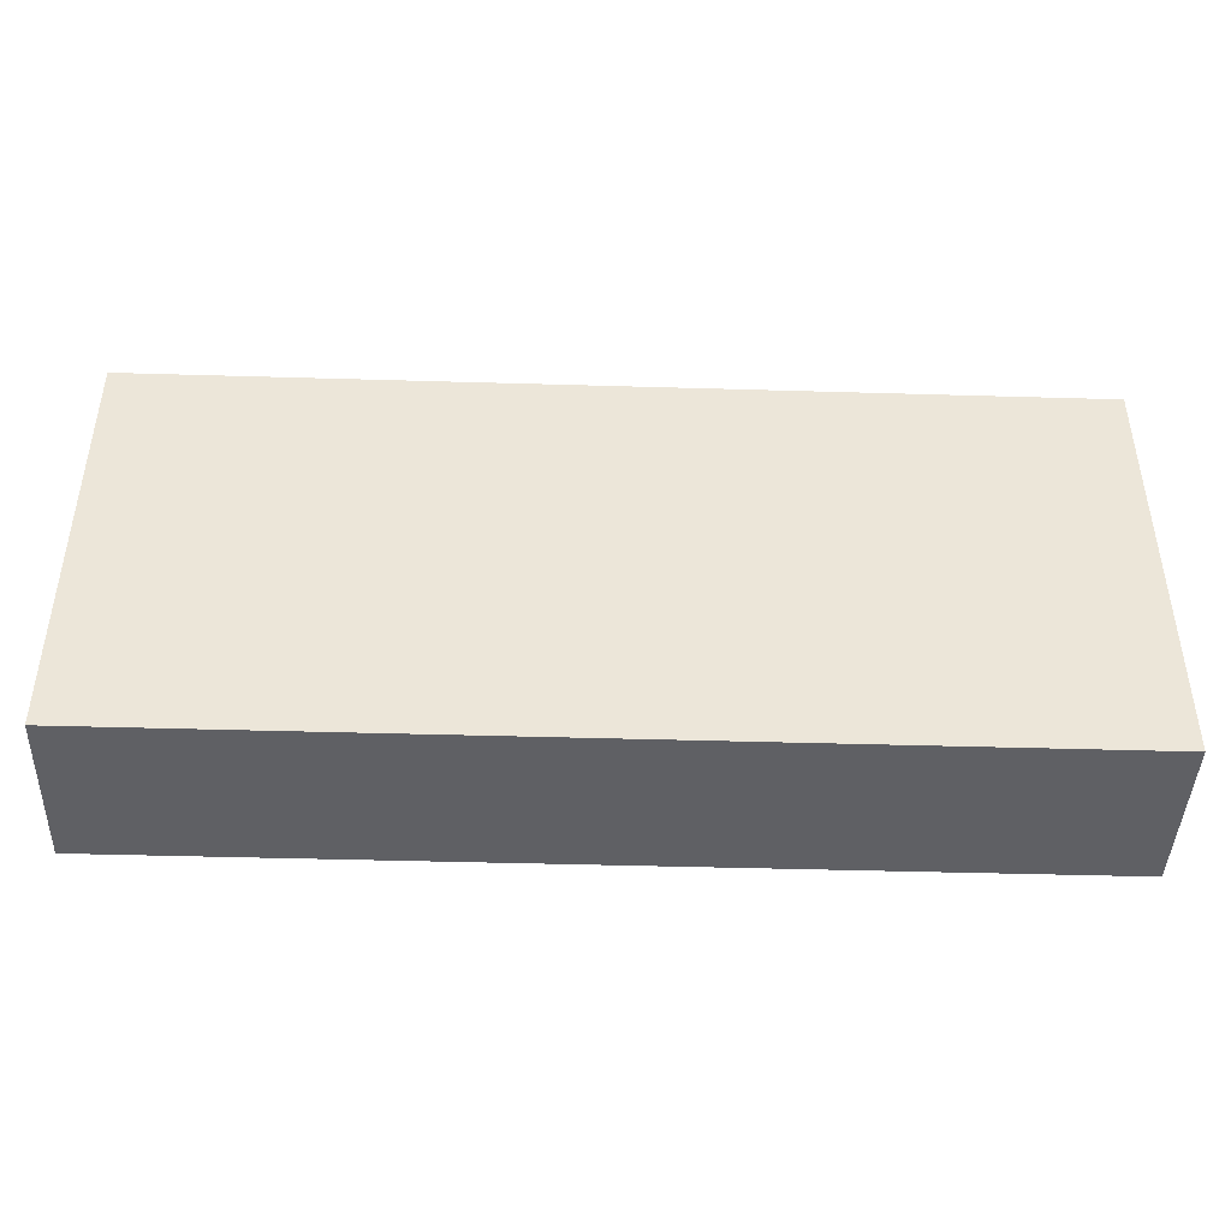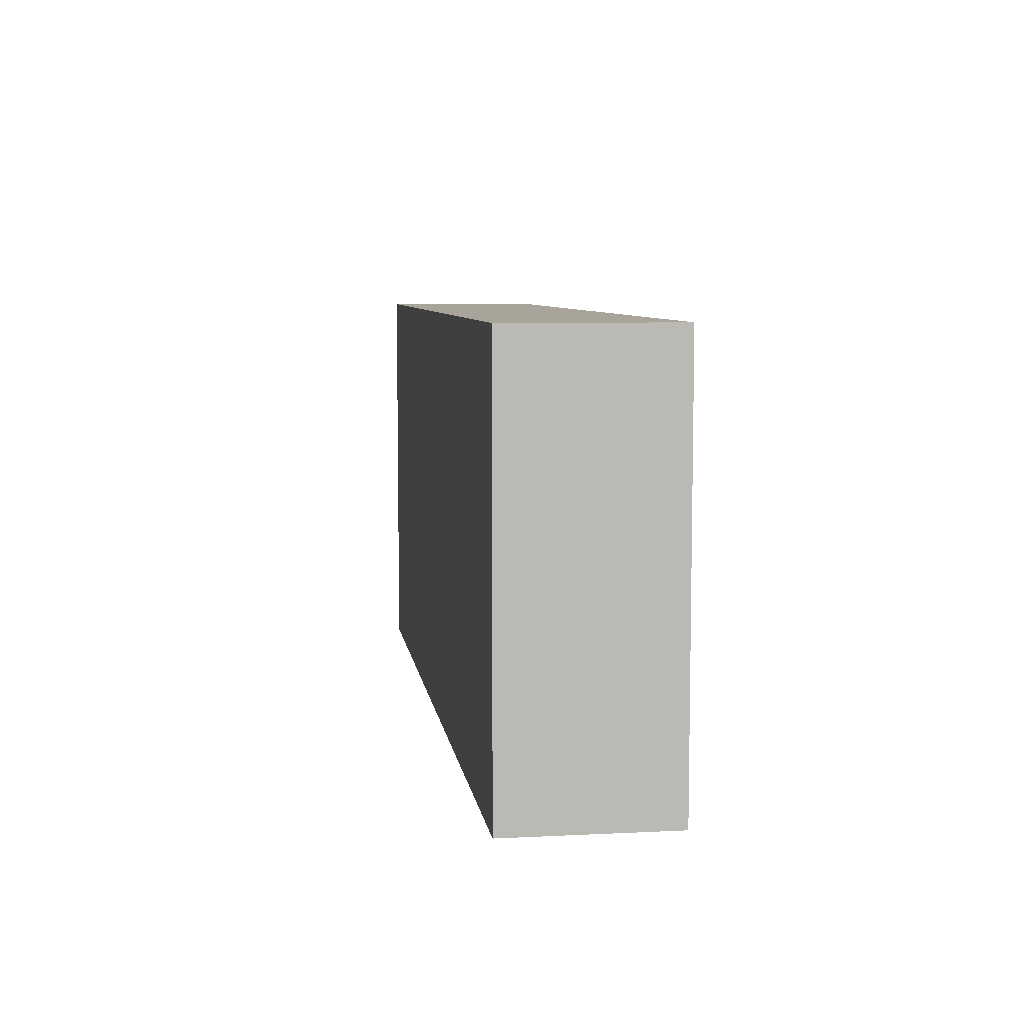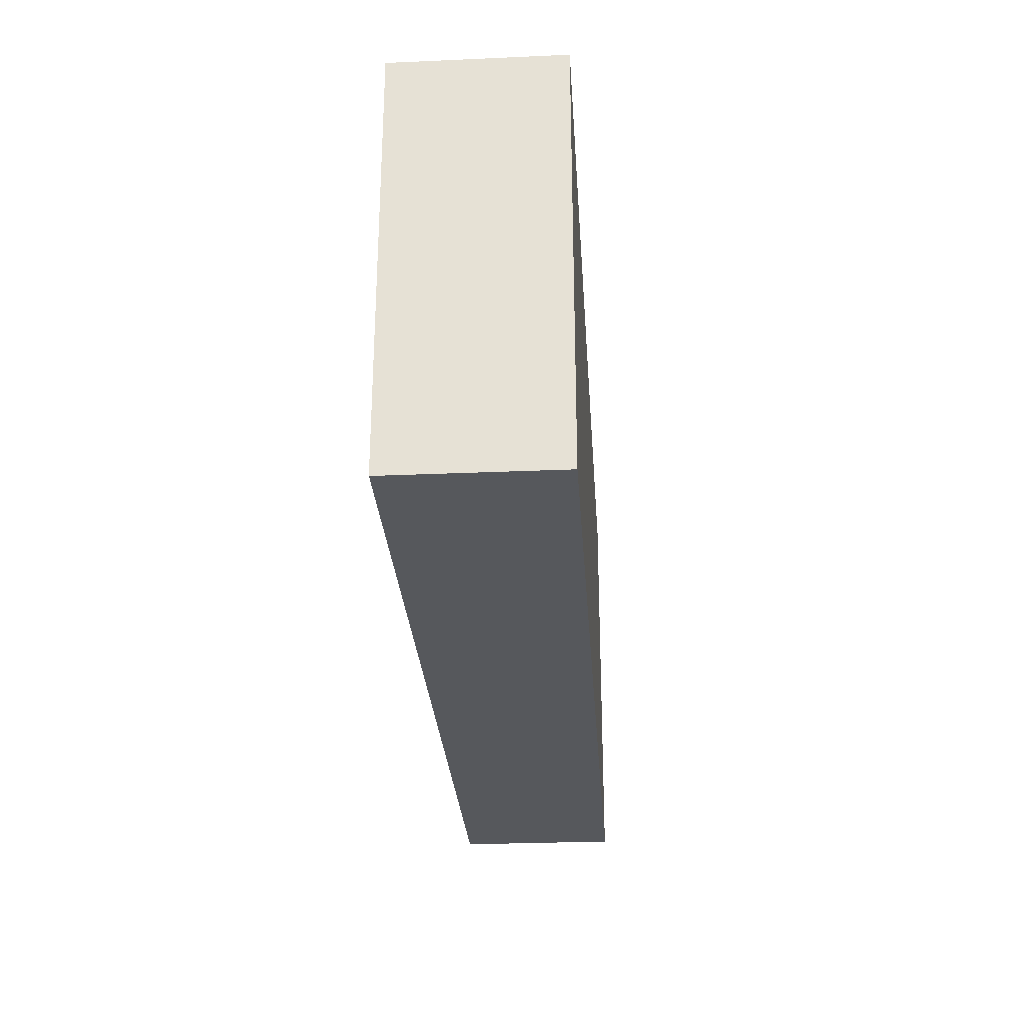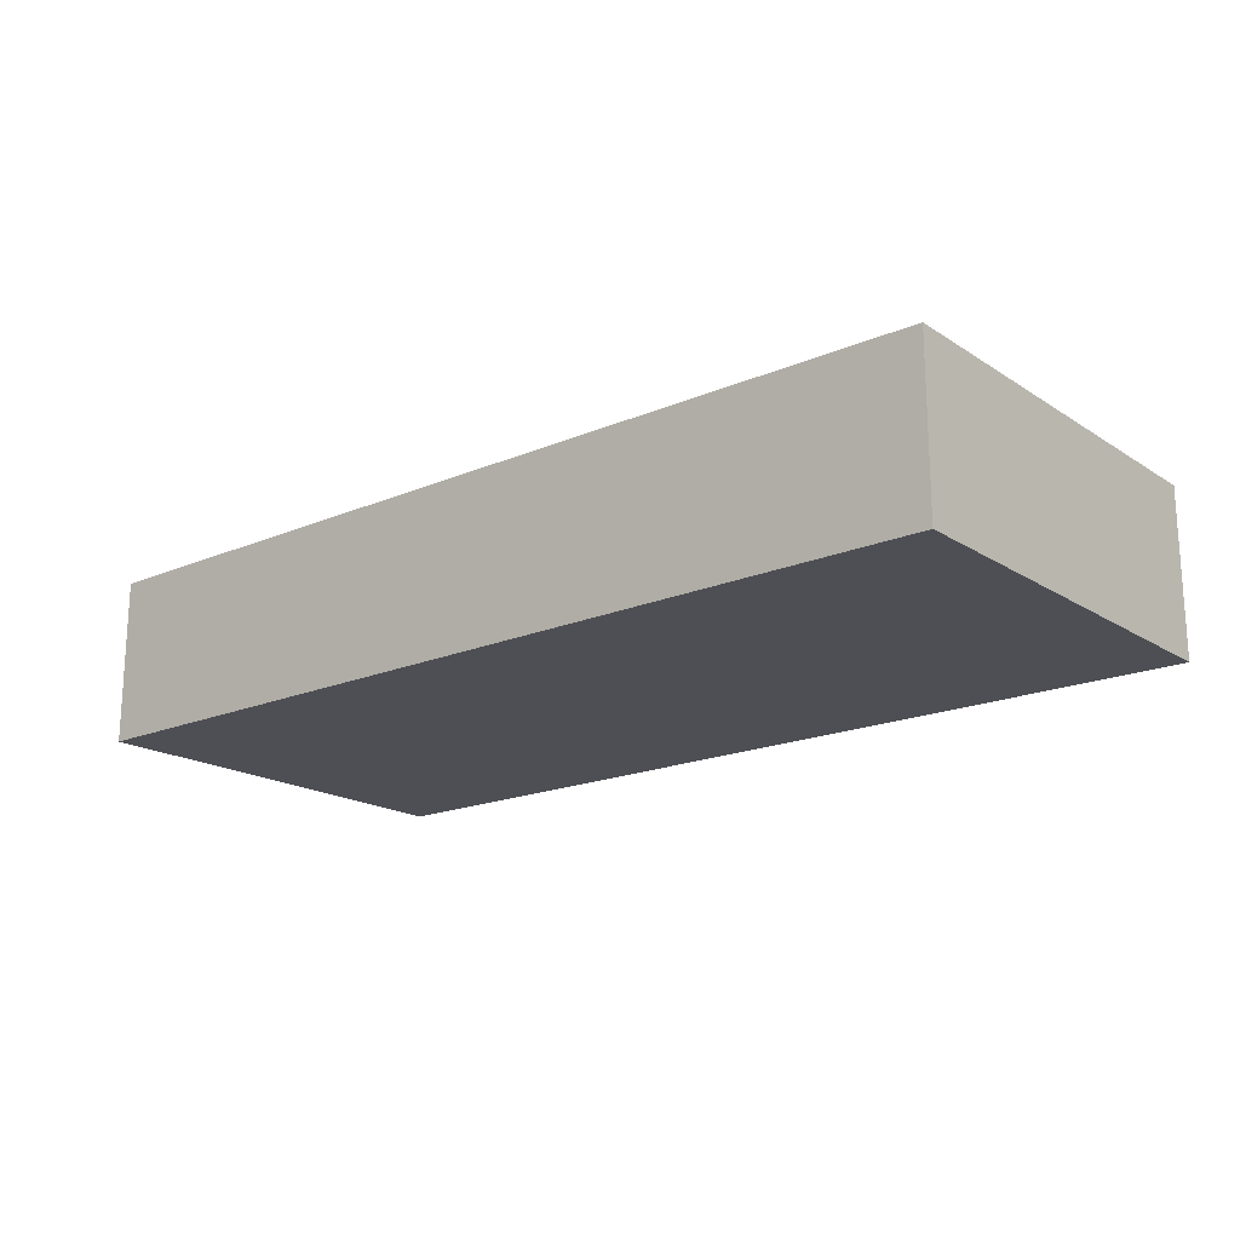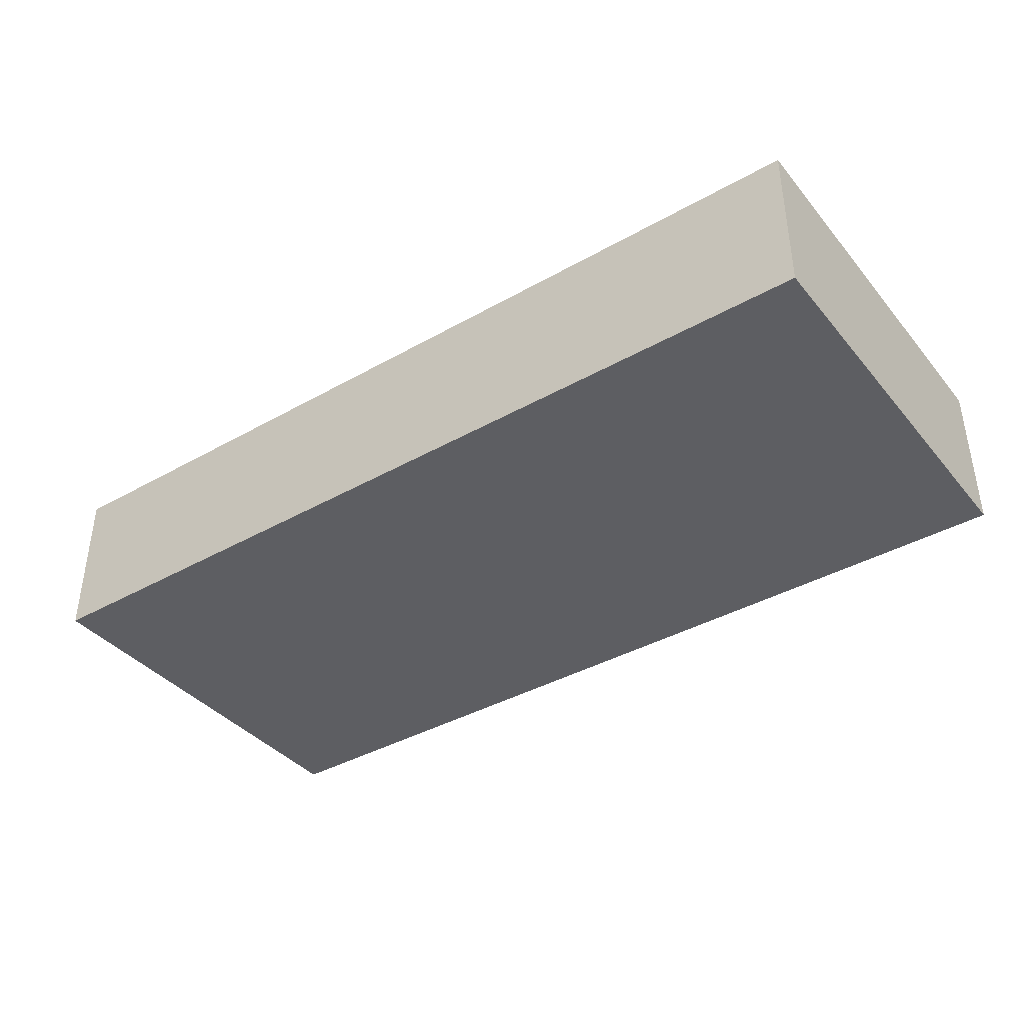
<metadata>
{"format":"obj","ext":"obj","renderer":"f3d","projection":"perspective","resolution":1024,"background":"white","views":[{"elev":-43.3,"azim":-2.0,"up":"+Y"},{"elev":7.2,"azim":81.9,"up":"+Y"},{"elev":-27.9,"azim":-86.2,"up":"+Y"},{"elev":-18.3,"azim":-140.6,"up":"+Z"},{"elev":-39.0,"azim":35.3,"up":"+Z"}]}
</metadata>
<code>
o Cube.031_Cube.070
v 54.93 25.26 -18.38
v 54.93 30.35 -18.38
v 54.93 25.26 -16.39
v 54.93 30.35 -16.39
v 43.7 25.26 -18.38
v 43.7 30.35 -18.38
v 43.7 25.26 -16.39
v 43.7 30.35 -16.39
v 54.93 27.8 -18.38
v 54.93 27.8 -16.39
v 43.7 27.8 -16.39
v 43.7 27.8 -18.38
v 49.31 25.26 -16.39
v 49.31 30.35 -16.39
v 49.31 25.26 -18.38
v 49.31 30.35 -18.38
v 49.31 27.8 -18.38
v 49.31 27.8 -16.39
v 54.93 26.53 -16.39
v 43.7 26.53 -16.39
v 43.7 26.53 -18.38
v 54.93 26.53 -18.38
v 49.31 26.53 -16.39
v 49.31 26.53 -18.38
v 54.93 27.65 -18.38
v 54.93 27.65 -16.39
v 43.7 27.65 -16.39
v 43.7 27.65 -18.38
v 49.31 27.65 -16.39
v 49.31 27.65 -18.38
v 54.93 26.66 -16.39
v 43.7 26.66 -16.39
v 43.7 26.66 -18.38
v 49.31 26.66 -16.39
v 49.31 26.66 -18.38
v 54.93 26.66 -18.38
v 52.12 25.26 -16.39
v 52.12 30.35 -18.38
v 52.12 27.8 -18.38
v 52.12 30.35 -16.39
v 52.12 25.26 -18.38
v 52.12 27.8 -16.39
v 52.12 26.53 -16.39
v 52.12 26.53 -18.38
v 52.12 27.65 -16.39
v 52.12 27.65 -18.38
v 52.12 26.66 -18.38
v 52.12 26.66 -16.39
v 53.53 25.26 -16.39
v 53.53 30.35 -18.38
v 53.53 27.8 -18.38
v 53.53 26.53 -18.38
v 53.53 27.65 -18.38
v 53.53 26.66 -18.38
v 53.53 30.35 -16.39
v 53.53 25.26 -18.38
v 53.53 27.8 -16.39
v 53.53 26.53 -16.39
v 53.53 27.65 -16.39
v 53.53 26.66 -16.39
v 54.23 25.26 -16.39
v 54.23 30.35 -18.38
v 54.23 27.8 -18.38
v 54.23 26.53 -18.38
v 54.23 27.65 -18.38
v 54.23 26.66 -18.38
v 54.23 30.35 -16.39
v 54.23 25.26 -18.38
v 54.23 27.8 -16.39
v 54.23 26.53 -16.39
v 54.23 27.65 -16.39
v 54.23 26.66 -16.39
v 52.82 30.35 -16.39
v 52.82 25.26 -18.38
v 52.82 27.8 -16.39
v 52.82 26.53 -16.39
v 52.82 27.65 -16.39
v 52.82 26.66 -16.39
v 52.82 25.26 -16.39
v 52.82 30.35 -18.38
v 52.82 27.8 -18.38
v 52.82 26.53 -18.38
v 52.82 27.65 -18.38
v 52.82 26.66 -18.38
v 50.72 30.35 -16.39
v 50.72 25.26 -18.38
v 50.72 27.8 -16.39
v 50.72 26.53 -16.39
v 50.72 27.65 -16.39
v 50.72 26.66 -16.39
v 50.72 25.26 -16.39
v 50.72 30.35 -18.38
v 50.72 27.8 -18.38
v 50.72 26.53 -18.38
v 50.72 27.65 -18.38
v 50.72 26.66 -18.38
v 51.42 25.26 -16.39
v 51.42 30.35 -18.38
v 51.42 27.8 -18.38
v 51.42 26.53 -18.38
v 51.42 27.65 -18.38
v 51.42 26.66 -18.38
v 51.42 30.35 -16.39
v 51.42 25.26 -18.38
v 51.42 27.8 -16.39
v 51.42 26.53 -16.39
v 51.42 27.65 -16.39
v 51.42 26.66 -16.39
v 50.02 30.35 -16.39
v 50.02 25.26 -18.38
v 50.02 27.8 -16.39
v 50.02 26.53 -16.39
v 50.02 27.65 -16.39
v 50.02 26.66 -16.39
v 50.02 25.26 -16.39
v 50.02 30.35 -18.38
v 50.02 27.8 -18.38
v 50.02 26.53 -18.38
v 50.02 27.65 -18.38
v 50.02 26.66 -18.38
v 46.51 30.35 -16.39
v 46.51 25.26 -18.38
v 46.51 27.8 -16.39
v 46.51 25.26 -16.39
v 46.51 30.35 -18.38
v 46.51 27.8 -18.38
v 46.51 26.53 -18.38
v 46.51 26.53 -16.39
v 46.51 27.65 -18.38
v 46.51 27.65 -16.39
v 46.51 26.66 -16.39
v 46.51 26.66 -18.38
v 47.91 25.26 -16.39
v 47.91 30.35 -18.38
v 47.91 27.8 -18.38
v 47.91 26.53 -18.38
v 47.91 27.65 -18.38
v 47.91 26.66 -18.38
v 47.91 30.35 -16.39
v 47.91 25.26 -18.38
v 47.91 27.8 -16.39
v 47.91 26.53 -16.39
v 47.91 27.65 -16.39
v 47.91 26.66 -16.39
v 45.1 30.35 -16.39
v 45.1 25.26 -18.38
v 45.1 27.8 -16.39
v 45.1 26.53 -16.39
v 45.1 27.65 -16.39
v 45.1 26.66 -16.39
v 45.1 25.26 -16.39
v 45.1 30.35 -18.38
v 45.1 27.8 -18.38
v 45.1 26.53 -18.38
v 45.1 27.65 -18.38
v 45.1 26.66 -18.38
v 44.4 30.35 -16.39
v 44.4 25.26 -18.38
v 44.4 27.8 -16.39
v 44.4 26.53 -16.39
v 44.4 27.65 -16.39
v 44.4 26.66 -16.39
v 44.4 25.26 -16.39
v 44.4 30.35 -18.38
v 44.4 27.8 -18.38
v 44.4 26.53 -18.38
v 44.4 27.65 -18.38
v 44.4 26.66 -18.38
v 45.8 25.26 -16.39
v 45.8 30.35 -18.38
v 45.8 27.8 -18.38
v 45.8 26.53 -18.38
v 45.8 27.65 -18.38
v 45.8 26.66 -18.38
v 45.8 30.35 -16.39
v 45.8 25.26 -18.38
v 45.8 27.8 -16.39
v 45.8 26.53 -16.39
v 45.8 27.65 -16.39
v 45.8 26.66 -16.39
v 47.21 30.35 -16.39
v 47.21 25.26 -18.38
v 47.21 27.8 -16.39
v 47.21 26.53 -16.39
v 47.21 27.65 -16.39
v 47.21 26.66 -16.39
v 47.21 25.26 -16.39
v 47.21 30.35 -18.38
v 47.21 27.8 -18.38
v 47.21 26.53 -18.38
v 47.21 27.65 -18.38
v 47.21 26.66 -18.38
v 48.61 25.26 -16.39
v 48.61 30.35 -18.38
v 48.61 27.8 -18.38
v 48.61 26.53 -18.38
v 48.61 27.65 -18.38
v 48.61 26.66 -18.38
v 48.61 30.35 -16.39
v 48.61 25.26 -18.38
v 48.61 27.8 -16.39
v 48.61 26.53 -16.39
v 48.61 27.65 -16.39
v 48.61 26.66 -16.39
v 54.93 27.16 -18.38
v 54.93 27.16 -16.39
v 43.7 27.16 -16.39
v 43.7 27.16 -18.38
v 49.31 27.16 -16.39
v 49.31 27.16 -18.38
v 52.12 27.16 -18.38
v 52.12 27.16 -16.39
v 53.53 27.16 -16.39
v 53.53 27.16 -18.38
v 54.23 27.16 -16.39
v 54.23 27.16 -18.38
v 52.82 27.16 -18.38
v 52.82 27.16 -16.39
v 50.72 27.16 -18.38
v 50.72 27.16 -16.39
v 51.42 27.16 -16.39
v 51.42 27.16 -18.38
v 50.02 27.16 -18.38
v 50.02 27.16 -16.39
v 46.51 27.16 -16.39
v 46.51 27.16 -18.38
v 47.91 27.16 -16.39
v 47.91 27.16 -18.38
v 45.1 27.16 -18.38
v 45.1 27.16 -16.39
v 44.4 27.16 -18.38
v 44.4 27.16 -16.39
v 45.8 27.16 -16.39
v 45.8 27.16 -18.38
v 47.21 27.16 -18.38
v 47.21 27.16 -16.39
v 48.61 27.16 -16.39
v 48.61 27.16 -18.38
f 2 10 9
f 157 11 159
f 8 12 11
f 62 9 63
f 7 158 163
f 4 62 67
f 63 25 65
f 11 28 27
f 159 27 161
f 9 26 25
f 111 29 113
f 195 30 197
f 14 194 199
f 194 17 195
f 109 18 111
f 197 210 238
f 113 209 224
f 25 206 205
f 161 207 232
f 27 208 207
f 65 205 216
f 66 22 64
f 32 21 20
f 162 20 160
f 36 19 22
f 114 23 112
f 198 24 196
f 78 43 76
f 102 44 100
f 101 211 222
f 77 212 218
f 73 42 75
f 75 45 77
f 99 46 101
f 40 98 103
f 98 39 99
f 69 59 71
f 67 57 69
f 71 213 215
f 72 58 70
f 84 52 82
f 83 214 217
f 81 53 83
f 55 80 73
f 80 51 81
f 31 70 19
f 26 215 206
f 4 69 10
f 61 1 3
f 10 71 26
f 54 64 52
f 53 216 214
f 51 65 53
f 67 50 55
f 50 63 51
f 38 81 39
f 73 38 40
f 39 83 46
f 46 217 211
f 47 82 44
f 57 77 59
f 55 75 57
f 59 218 213
f 60 76 58
f 116 93 117
f 85 116 109
f 117 95 119
f 119 219 223
f 120 94 118
f 108 88 106
f 107 220 221
f 103 87 105
f 105 89 107
f 42 107 45
f 40 105 42
f 45 221 212
f 48 106 43
f 92 99 93
f 103 92 85
f 93 101 95
f 95 222 219
f 96 100 94
f 35 118 24
f 30 223 210
f 17 119 30
f 109 16 14
f 16 117 17
f 90 112 88
f 89 224 220
f 85 111 87
f 87 113 89
f 174 127 172
f 186 128 184
f 185 225 236
f 173 226 234
f 170 126 171
f 121 170 175
f 171 129 173
f 183 130 185
f 181 123 183
f 199 141 201
f 201 143 203
f 203 227 237
f 204 142 202
f 192 136 190
f 191 228 235
f 188 135 189
f 139 188 181
f 189 137 191
f 165 155 167
f 145 164 157
f 164 153 165
f 167 229 231
f 168 154 166
f 180 148 178
f 179 230 233
f 177 149 179
f 175 147 177
f 33 166 21
f 28 231 208
f 6 165 12
f 157 6 8
f 12 167 28
f 150 160 148
f 149 232 230
f 147 161 149
f 145 159 147
f 121 177 123
f 123 179 130
f 130 233 225
f 131 178 128
f 153 173 155
f 175 152 145
f 152 171 153
f 155 234 229
f 156 172 154
f 126 191 129
f 181 125 121
f 125 189 126
f 129 235 226
f 132 190 127
f 139 183 141
f 141 185 143
f 143 236 227
f 144 184 142
f 34 202 23
f 29 237 209
f 18 203 29
f 14 201 18
f 138 196 136
f 137 238 228
f 134 195 135
f 199 134 139
f 135 197 137
f 228 198 138
f 209 204 34
f 227 186 144
f 226 192 132
f 229 174 156
f 225 180 131
f 230 162 150
f 208 168 33
f 233 150 180
f 231 156 168
f 235 138 192
f 237 144 204
f 234 132 174
f 236 131 186
f 220 114 90
f 210 120 35
f 219 102 96
f 212 108 48
f 221 90 108
f 223 96 120
f 213 78 60
f 211 84 47
f 214 66 54
f 206 72 31
f 217 54 84
f 215 60 72
f 218 48 78
f 222 47 102
f 216 36 66
f 207 33 32
f 232 32 162
f 205 31 36
f 224 34 114
f 238 35 198
f 2 4 10
f 157 8 11
f 8 6 12
f 62 2 9
f 7 5 158
f 4 2 62
f 63 9 25
f 11 12 28
f 159 11 27
f 9 10 26
f 111 18 29
f 195 17 30
f 14 16 194
f 194 16 17
f 109 14 18
f 197 30 210
f 113 29 209
f 25 26 206
f 161 27 207
f 27 28 208
f 65 25 205
f 66 36 22
f 32 33 21
f 162 32 20
f 36 31 19
f 114 34 23
f 198 35 24
f 78 48 43
f 102 47 44
f 101 46 211
f 77 45 212
f 73 40 42
f 75 42 45
f 99 39 46
f 40 38 98
f 98 38 39
f 69 57 59
f 67 55 57
f 71 59 213
f 72 60 58
f 84 54 52
f 83 53 214
f 81 51 53
f 55 50 80
f 80 50 51
f 31 72 70
f 26 71 215
f 4 67 69
f 61 68 1
f 10 69 71
f 54 66 64
f 53 65 216
f 51 63 65
f 67 62 50
f 50 62 63
f 38 80 81
f 73 80 38
f 39 81 83
f 46 83 217
f 47 84 82
f 57 75 77
f 55 73 75
f 59 77 218
f 60 78 76
f 116 92 93
f 85 92 116
f 117 93 95
f 119 95 219
f 120 96 94
f 108 90 88
f 107 89 220
f 103 85 87
f 105 87 89
f 42 105 107
f 40 103 105
f 45 107 221
f 48 108 106
f 92 98 99
f 103 98 92
f 93 99 101
f 95 101 222
f 96 102 100
f 35 120 118
f 30 119 223
f 17 117 119
f 109 116 16
f 16 116 117
f 90 114 112
f 89 113 224
f 85 109 111
f 87 111 113
f 174 132 127
f 186 131 128
f 185 130 225
f 173 129 226
f 170 125 126
f 121 125 170
f 171 126 129
f 183 123 130
f 181 121 123
f 199 139 141
f 201 141 143
f 203 143 227
f 204 144 142
f 192 138 136
f 191 137 228
f 188 134 135
f 139 134 188
f 189 135 137
f 165 153 155
f 145 152 164
f 164 152 153
f 167 155 229
f 168 156 154
f 180 150 148
f 179 149 230
f 177 147 149
f 175 145 147
f 33 168 166
f 28 167 231
f 6 164 165
f 157 164 6
f 12 165 167
f 150 162 160
f 149 161 232
f 147 159 161
f 145 157 159
f 121 175 177
f 123 177 179
f 130 179 233
f 131 180 178
f 153 171 173
f 175 170 152
f 152 170 171
f 155 173 234
f 156 174 172
f 126 189 191
f 181 188 125
f 125 188 189
f 129 191 235
f 132 192 190
f 139 181 183
f 141 183 185
f 143 185 236
f 144 186 184
f 34 204 202
f 29 203 237
f 18 201 203
f 14 199 201
f 138 198 196
f 137 197 238
f 134 194 195
f 199 194 134
f 135 195 197
f 228 238 198
f 209 237 204
f 227 236 186
f 226 235 192
f 229 234 174
f 225 233 180
f 230 232 162
f 208 231 168
f 233 230 150
f 231 229 156
f 235 228 138
f 237 227 144
f 234 226 132
f 236 225 131
f 220 224 114
f 210 223 120
f 219 222 102
f 212 221 108
f 221 220 90
f 223 219 96
f 213 218 78
f 211 217 84
f 214 216 66
f 206 215 72
f 217 214 54
f 215 213 60
f 218 212 48
f 222 211 47
f 216 205 36
f 207 208 33
f 232 207 32
f 205 206 31
f 224 209 34
f 238 210 35
f 13 110 115
f 196 15 200
f 112 13 115
f 22 3 1
f 160 7 163
f 20 5 7
f 64 1 68
f 100 41 104
f 76 37 79
f 37 74 79
f 49 68 61
f 70 49 61
f 82 56 74
f 19 61 3
f 52 68 56
f 44 74 41
f 79 56 49
f 58 79 49
f 118 86 110
f 106 91 97
f 91 104 97
f 97 41 37
f 43 97 37
f 94 104 86
f 24 110 15
f 88 115 91
f 115 86 91
f 184 124 187
f 172 122 176
f 124 182 187
f 133 200 193
f 202 133 193
f 190 140 182
f 166 146 158
f 178 151 169
f 151 176 169
f 21 158 5
f 148 163 151
f 163 146 151
f 169 122 124
f 128 169 124
f 154 176 146
f 127 182 122
f 187 140 133
f 142 187 133
f 23 193 13
f 193 15 13
f 136 200 140
f 13 15 110
f 196 24 15
f 112 23 13
f 22 19 3
f 160 20 7
f 20 21 5
f 64 22 1
f 100 44 41
f 76 43 37
f 37 41 74
f 49 56 68
f 70 58 49
f 82 52 56
f 19 70 61
f 52 64 68
f 44 82 74
f 79 74 56
f 58 76 79
f 118 94 86
f 106 88 91
f 91 86 104
f 97 104 41
f 43 106 97
f 94 100 104
f 24 118 110
f 88 112 115
f 115 110 86
f 184 128 124
f 172 127 122
f 124 122 182
f 133 140 200
f 202 142 133
f 190 136 140
f 166 154 146
f 178 148 151
f 151 146 176
f 21 166 158
f 148 160 163
f 163 158 146
f 169 176 122
f 128 178 169
f 154 172 176
f 127 190 182
f 187 182 140
f 142 184 187
f 23 202 193
f 193 200 15
f 136 196 200

</code>
